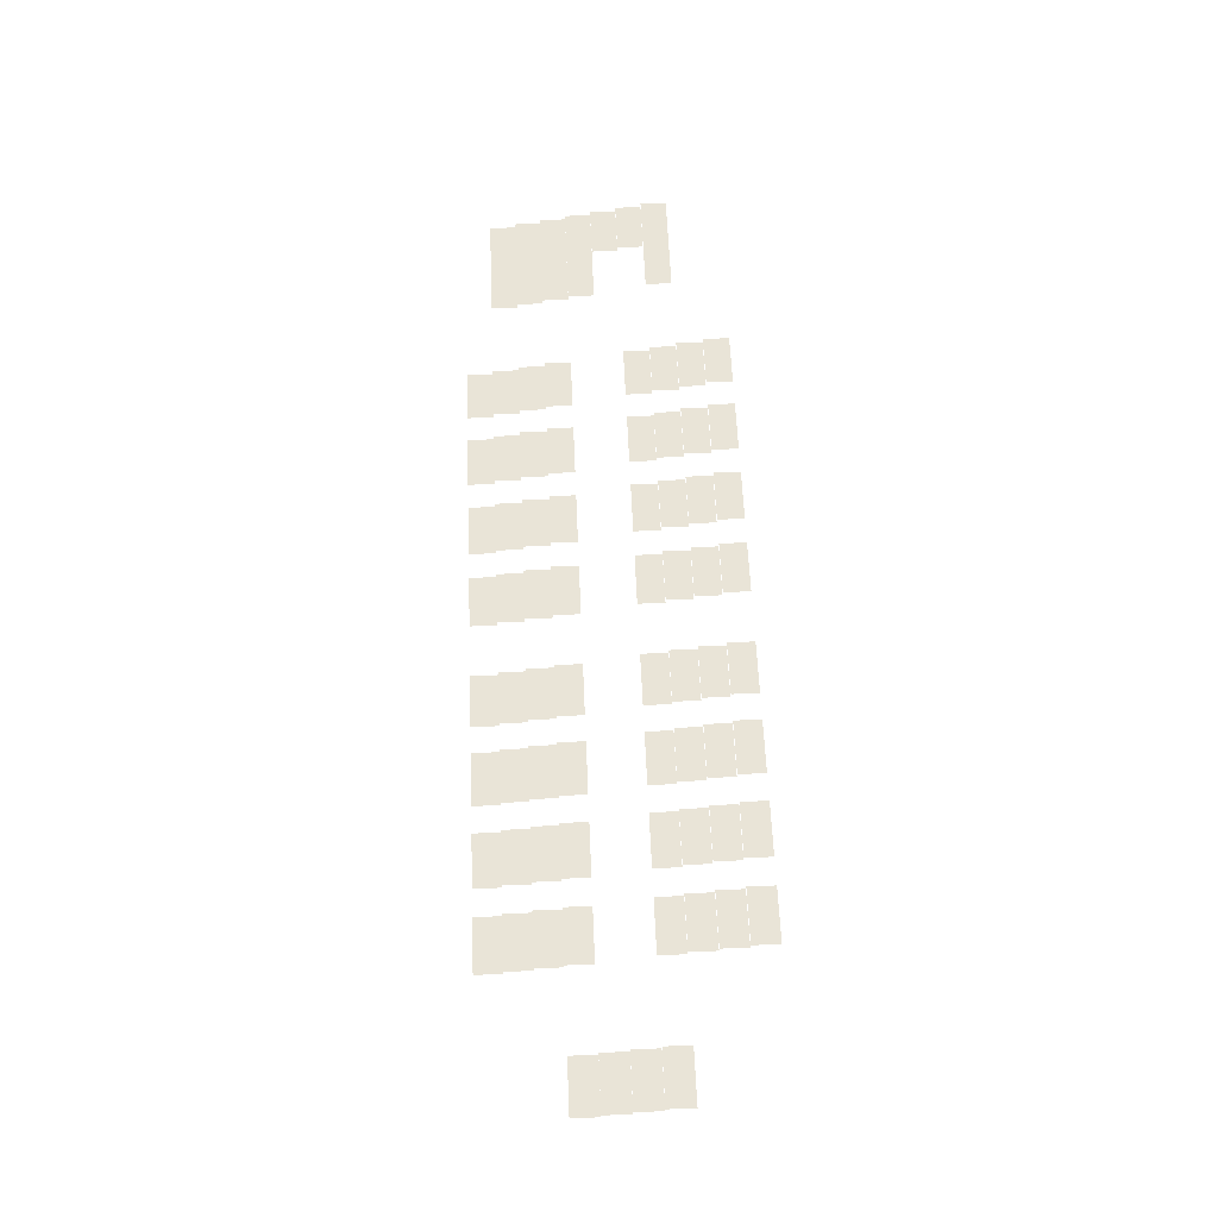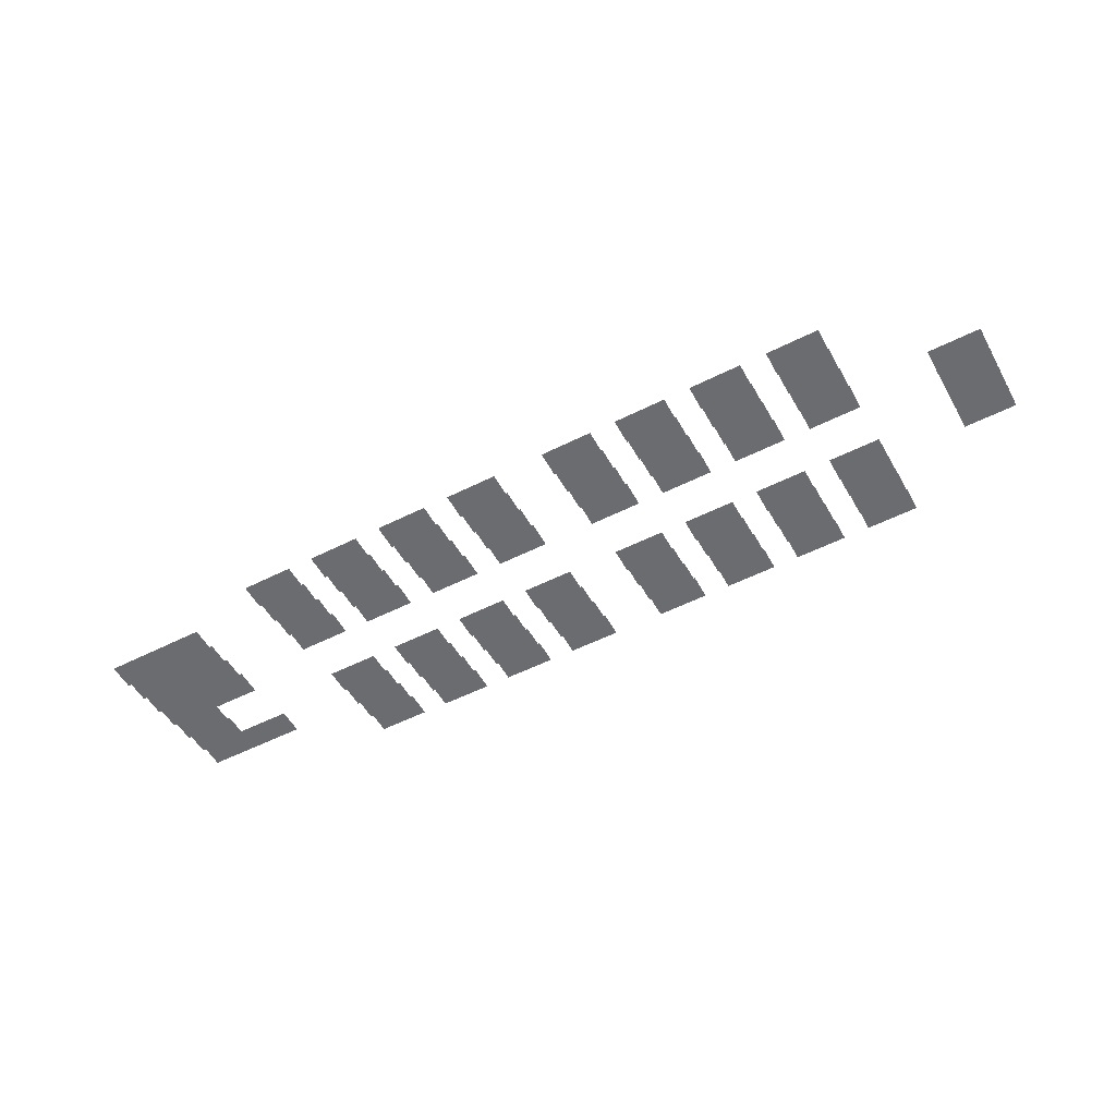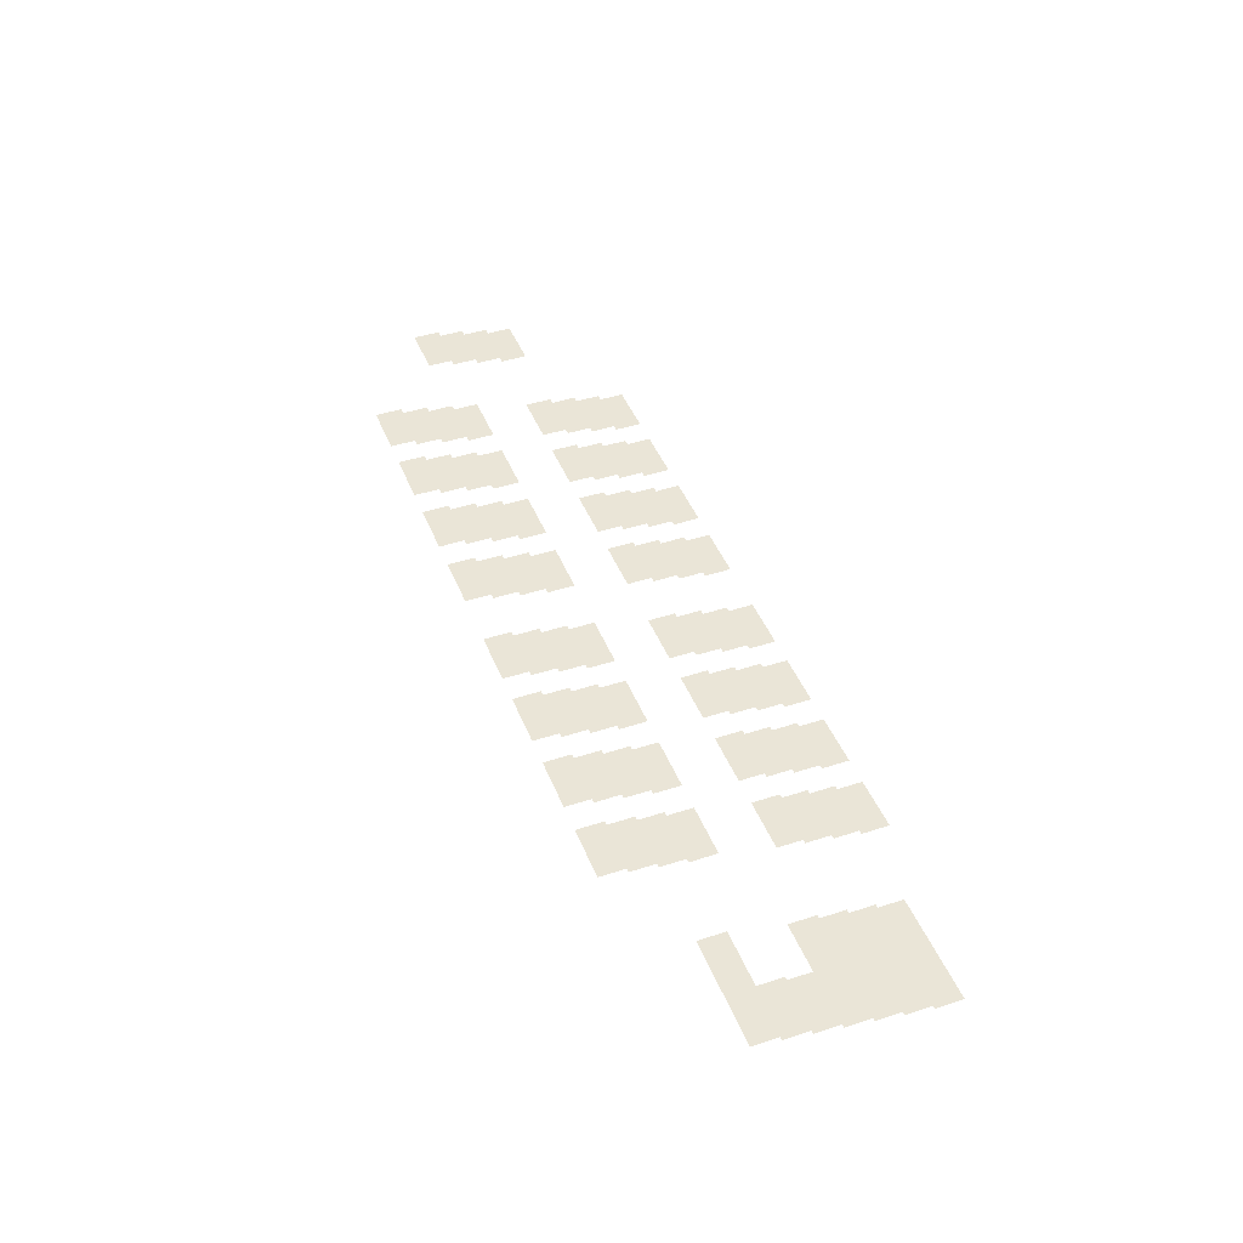
<metadata>
{"format":"obj","ext":"obj","renderer":"f3d","projection":"perspective","resolution":1024,"background":"white","views":[{"elev":60.9,"azim":87.6,"up":"+Z"},{"elev":-53.7,"azim":28.2,"up":"+Z"},{"elev":44.1,"azim":-111.0,"up":"+Z"}]}
</metadata>
<code>
v -2.5 -0.5 -0.1
v -3 -0.5 -0.1
v -3 0 -0.1
v -2.5 0 -0.1
v -3 -0.5 -0.1
v -3.5 -0.5 -0.1
v -3.5 0 -0.1
v -3 0 -0.1
v -4 -0.5 -0.1
v -4.5 -0.5 -0.1
v -4.5 0 -0.1
v -4 0 -0.1
v -4.5 -0.5 -0.1
v -5 -0.5 -0.1
v -5 0 -0.1
v -4.5 0 -0.1
v -5.5 -0.5 -0.1
v -6 -0.5 -0.1
v -6 0 -0.1
v -5.5 0 -0.1
v -6 -0.5 -0.1
v -6.5 -0.5 -0.1
v -6.5 0 -0.1
v -6 0 -0.1
v -7 -0.5 -0.1
v -7.5 -0.5 -0.1
v -7.5 0 -0.1
v -7 0 -0.1
v -7.5 -0.5 -0.1
v -8 -0.5 -0.1
v -8 0 -0.1
v -7.5 0 -0.1
v -9 -0.5 -0.1
v -9.5 -0.5 -0.1
v -9.5 0 -0.1
v -9 0 -0.1
v -9.5 -0.5 -0.1
v -10 -0.5 -0.1
v -10 0 -0.1
v -9.5 0 -0.1
v -10.5 -0.5 -0.1
v -11 -0.5 -0.1
v -11 0 -0.1
v -10.5 0 -0.1
v -11 -0.5 -0.1
v -11.5 -0.5 -0.1
v -11.5 0 -0.1
v -11 0 -0.1
v -12 -0.5 -0.1
v -12.5 -0.5 -0.1
v -12.5 0 -0.1
v -12 0 -0.1
v -12.5 -0.5 -0.1
v -13 -0.5 -0.1
v -13 0 -0.1
v -12.5 0 -0.1
v -13.5 -0.5 -0.1
v -14 -0.5 -0.1
v -14 0 -0.1
v -13.5 0 -0.1
v -14 -0.5 -0.1
v -14.5 -0.5 -0.1
v -14.5 0 -0.1
v -14 0 -0.1
v -2.5 -1 -0.2
v -3 -1 -0.2
v -3 -0.5 -0.2
v -2.5 -0.5 -0.2
v -3 -1 -0.2
v -3.5 -1 -0.2
v -3.5 -0.5 -0.2
v -3 -0.5 -0.2
v -4 -1 -0.2
v -4.5 -1 -0.2
v -4.5 -0.5 -0.2
v -4 -0.5 -0.2
v -4.5 -1 -0.2
v -5 -1 -0.2
v -5 -0.5 -0.2
v -4.5 -0.5 -0.2
v -5.5 -1 -0.2
v -6 -1 -0.2
v -6 -0.5 -0.2
v -5.5 -0.5 -0.2
v -6 -1 -0.2
v -6.5 -1 -0.2
v -6.5 -0.5 -0.2
v -6 -0.5 -0.2
v -7 -1 -0.2
v -7.5 -1 -0.2
v -7.5 -0.5 -0.2
v -7 -0.5 -0.2
v -7.5 -1 -0.2
v -8 -1 -0.2
v -8 -0.5 -0.2
v -7.5 -0.5 -0.2
v -9 -1 -0.2
v -9.5 -1 -0.2
v -9.5 -0.5 -0.2
v -9 -0.5 -0.2
v -9.5 -1 -0.2
v -10 -1 -0.2
v -10 -0.5 -0.2
v -9.5 -0.5 -0.2
v -10.5 -1 -0.2
v -11 -1 -0.2
v -11 -0.5 -0.2
v -10.5 -0.5 -0.2
v -11 -1 -0.2
v -11.5 -1 -0.2
v -11.5 -0.5 -0.2
v -11 -0.5 -0.2
v -12 -1 -0.2
v -12.5 -1 -0.2
v -12.5 -0.5 -0.2
v -12 -0.5 -0.2
v -12.5 -1 -0.2
v -13 -1 -0.2
v -13 -0.5 -0.2
v -12.5 -0.5 -0.2
v -13.5 -1 -0.2
v -14 -1 -0.2
v -14 -0.5 -0.2
v -13.5 -0.5 -0.2
v -14 -1 -0.2
v -14.5 -1 -0.2
v -14.5 -0.5 -0.2
v -14 -0.5 -0.2
v -2.5 -1.5 -0.3
v -3 -1.5 -0.3
v -3 -1 -0.3
v -2.5 -1 -0.3
v -3 -1.5 -0.3
v -3.5 -1.5 -0.3
v -3.5 -1 -0.3
v -3 -1 -0.3
v -4 -1.5 -0.3
v -4.5 -1.5 -0.3
v -4.5 -1 -0.3
v -4 -1 -0.3
v -4.5 -1.5 -0.3
v -5 -1.5 -0.3
v -5 -1 -0.3
v -4.5 -1 -0.3
v -5.5 -1.5 -0.3
v -6 -1.5 -0.3
v -6 -1 -0.3
v -5.5 -1 -0.3
v -6 -1.5 -0.3
v -6.5 -1.5 -0.3
v -6.5 -1 -0.3
v -6 -1 -0.3
v -7 -1.5 -0.3
v -7.5 -1.5 -0.3
v -7.5 -1 -0.3
v -7 -1 -0.3
v -7.5 -1.5 -0.3
v -8 -1.5 -0.3
v -8 -1 -0.3
v -7.5 -1 -0.3
v -9 -1.5 -0.3
v -9.5 -1.5 -0.3
v -9.5 -1 -0.3
v -9 -1 -0.3
v -9.5 -1.5 -0.3
v -10 -1.5 -0.3
v -10 -1 -0.3
v -9.5 -1 -0.3
v -10.5 -1.5 -0.3
v -11 -1.5 -0.3
v -11 -1 -0.3
v -10.5 -1 -0.3
v -11 -1.5 -0.3
v -11.5 -1.5 -0.3
v -11.5 -1 -0.3
v -11 -1 -0.3
v -12 -1.5 -0.3
v -12.5 -1.5 -0.3
v -12.5 -1 -0.3
v -12 -1 -0.3
v -12.5 -1.5 -0.3
v -13 -1.5 -0.3
v -13 -1 -0.3
v -12.5 -1 -0.3
v -13.5 -1.5 -0.3
v -14 -1.5 -0.3
v -14 -1 -0.3
v -13.5 -1 -0.3
v -14 -1.5 -0.3
v -14.5 -1.5 -0.3
v -14.5 -1 -0.3
v -14 -1 -0.3
v -16 -1.5 -0.3
v -16.5 -1.5 -0.3
v -16.5 -1 -0.3
v -16 -1 -0.3
v -16.5 -1.5 -0.3
v -17 -1.5 -0.3
v -17 -1 -0.3
v -16.5 -1 -0.3
v -17 -1.5 -0.3
v -17.5 -1.5 -0.3
v -17.5 -1 -0.3
v -17 -1 -0.3
v -17.5 -1.5 -0.3
v -18 -1.5 -0.3
v -18 -1 -0.3
v -17.5 -1 -0.3
v 0 -2 -0.4
v -0.5 -2 -0.4
v -0.5 -1.5 -0.4
v 0 -1.5 -0.4
v -0.5 -2 -0.4
v -1 -2 -0.4
v -1 -1.5 -0.4
v -0.5 -1.5 -0.4
v -2.5 -2 -0.4
v -3 -2 -0.4
v -3 -1.5 -0.4
v -2.5 -1.5 -0.4
v -3 -2 -0.4
v -3.5 -2 -0.4
v -3.5 -1.5 -0.4
v -3 -1.5 -0.4
v -4 -2 -0.4
v -4.5 -2 -0.4
v -4.5 -1.5 -0.4
v -4 -1.5 -0.4
v -4.5 -2 -0.4
v -5 -2 -0.4
v -5 -1.5 -0.4
v -4.5 -1.5 -0.4
v -5.5 -2 -0.4
v -6 -2 -0.4
v -6 -1.5 -0.4
v -5.5 -1.5 -0.4
v -6 -2 -0.4
v -6.5 -2 -0.4
v -6.5 -1.5 -0.4
v -6 -1.5 -0.4
v -7 -2 -0.4
v -7.5 -2 -0.4
v -7.5 -1.5 -0.4
v -7 -1.5 -0.4
v -7.5 -2 -0.4
v -8 -2 -0.4
v -8 -1.5 -0.4
v -7.5 -1.5 -0.4
v -9 -2 -0.4
v -9.5 -2 -0.4
v -9.5 -1.5 -0.4
v -9 -1.5 -0.4
v -9.5 -2 -0.4
v -10 -2 -0.4
v -10 -1.5 -0.4
v -9.5 -1.5 -0.4
v -10.5 -2 -0.4
v -11 -2 -0.4
v -11 -1.5 -0.4
v -10.5 -1.5 -0.4
v -11 -2 -0.4
v -11.5 -2 -0.4
v -11.5 -1.5 -0.4
v -11 -1.5 -0.4
v -12 -2 -0.4
v -12.5 -2 -0.4
v -12.5 -1.5 -0.4
v -12 -1.5 -0.4
v -12.5 -2 -0.4
v -13 -2 -0.4
v -13 -1.5 -0.4
v -12.5 -1.5 -0.4
v -13.5 -2 -0.4
v -14 -2 -0.4
v -14 -1.5 -0.4
v -13.5 -1.5 -0.4
v -14 -2 -0.4
v -14.5 -2 -0.4
v -14.5 -1.5 -0.4
v -14 -1.5 -0.4
v -17 -2 -0.4
v -17.5 -2 -0.4
v -17.5 -1.5 -0.4
v -17 -1.5 -0.4
v -17.5 -2 -0.4
v -18 -2 -0.4
v -18 -1.5 -0.4
v -17.5 -1.5 -0.4
v 0 -2.5 -0.5
v -0.5 -2.5 -0.5
v -0.5 -2 -0.5
v 0 -2 -0.5
v -0.5 -2.5 -0.5
v -1 -2.5 -0.5
v -1 -2 -0.5
v -0.5 -2 -0.5
v -17 -2.5 -0.5
v -17.5 -2.5 -0.5
v -17.5 -2 -0.5
v -17 -2 -0.5
v -17.5 -2.5 -0.5
v -18 -2.5 -0.5
v -18 -2 -0.5
v -17.5 -2 -0.5
v 0 -3 -0.6
v -0.5 -3 -0.6
v -0.5 -2.5 -0.6
v 0 -2.5 -0.6
v -0.5 -3 -0.6
v -1 -3 -0.6
v -1 -2.5 -0.6
v -0.5 -2.5 -0.6
v -16 -3 -0.6
v -16.5 -3 -0.6
v -16.5 -2.5 -0.6
v -16 -2.5 -0.6
v -16.5 -3 -0.6
v -17 -3 -0.6
v -17 -2.5 -0.6
v -16.5 -2.5 -0.6
v -17 -3 -0.6
v -17.5 -3 -0.6
v -17.5 -2.5 -0.6
v -17 -2.5 -0.6
v -17.5 -3 -0.6
v -18 -3 -0.6
v -18 -2.5 -0.6
v -17.5 -2.5 -0.6
v 0 -3.5 -0.7
v -0.5 -3.5 -0.7
v -0.5 -3 -0.7
v 0 -3 -0.7
v -0.5 -3.5 -0.7
v -1 -3.5 -0.7
v -1 -3 -0.7
v -0.5 -3 -0.7
v -2.5 -3.5 -0.7
v -3 -3.5 -0.7
v -3 -3 -0.7
v -2.5 -3 -0.7
v -3 -3.5 -0.7
v -3.5 -3.5 -0.7
v -3.5 -3 -0.7
v -3 -3 -0.7
v -4 -3.5 -0.7
v -4.5 -3.5 -0.7
v -4.5 -3 -0.7
v -4 -3 -0.7
v -4.5 -3.5 -0.7
v -5 -3.5 -0.7
v -5 -3 -0.7
v -4.5 -3 -0.7
v -5.5 -3.5 -0.7
v -6 -3.5 -0.7
v -6 -3 -0.7
v -5.5 -3 -0.7
v -6 -3.5 -0.7
v -6.5 -3.5 -0.7
v -6.5 -3 -0.7
v -6 -3 -0.7
v -7 -3.5 -0.7
v -7.5 -3.5 -0.7
v -7.5 -3 -0.7
v -7 -3 -0.7
v -7.5 -3.5 -0.7
v -8 -3.5 -0.7
v -8 -3 -0.7
v -7.5 -3 -0.7
v -9 -3.5 -0.7
v -9.5 -3.5 -0.7
v -9.5 -3 -0.7
v -9 -3 -0.7
v -9.5 -3.5 -0.7
v -10 -3.5 -0.7
v -10 -3 -0.7
v -9.5 -3 -0.7
v -10.5 -3.5 -0.7
v -11 -3.5 -0.7
v -11 -3 -0.7
v -10.5 -3 -0.7
v -11 -3.5 -0.7
v -11.5 -3.5 -0.7
v -11.5 -3 -0.7
v -11 -3 -0.7
v -12 -3.5 -0.7
v -12.5 -3.5 -0.7
v -12.5 -3 -0.7
v -12 -3 -0.7
v -12.5 -3.5 -0.7
v -13 -3.5 -0.7
v -13 -3 -0.7
v -12.5 -3 -0.7
v -13.5 -3.5 -0.7
v -14 -3.5 -0.7
v -14 -3 -0.7
v -13.5 -3 -0.7
v -14 -3.5 -0.7
v -14.5 -3.5 -0.7
v -14.5 -3 -0.7
v -14 -3 -0.7
v -16 -3.5 -0.7
v -16.5 -3.5 -0.7
v -16.5 -3 -0.7
v -16 -3 -0.7
v -16.5 -3.5 -0.7
v -17 -3.5 -0.7
v -17 -3 -0.7
v -16.5 -3 -0.7
v -17 -3.5 -0.7
v -17.5 -3.5 -0.7
v -17.5 -3 -0.7
v -17 -3 -0.7
v -17.5 -3.5 -0.7
v -18 -3.5 -0.7
v -18 -3 -0.7
v -17.5 -3 -0.7
v -2.5 -4 -0.8
v -3 -4 -0.8
v -3 -3.5 -0.8
v -2.5 -3.5 -0.8
v -3 -4 -0.8
v -3.5 -4 -0.8
v -3.5 -3.5 -0.8
v -3 -3.5 -0.8
v -4 -4 -0.8
v -4.5 -4 -0.8
v -4.5 -3.5 -0.8
v -4 -3.5 -0.8
v -4.5 -4 -0.8
v -5 -4 -0.8
v -5 -3.5 -0.8
v -4.5 -3.5 -0.8
v -5.5 -4 -0.8
v -6 -4 -0.8
v -6 -3.5 -0.8
v -5.5 -3.5 -0.8
v -6 -4 -0.8
v -6.5 -4 -0.8
v -6.5 -3.5 -0.8
v -6 -3.5 -0.8
v -7 -4 -0.8
v -7.5 -4 -0.8
v -7.5 -3.5 -0.8
v -7 -3.5 -0.8
v -7.5 -4 -0.8
v -8 -4 -0.8
v -8 -3.5 -0.8
v -7.5 -3.5 -0.8
v -9 -4 -0.8
v -9.5 -4 -0.8
v -9.5 -3.5 -0.8
v -9 -3.5 -0.8
v -9.5 -4 -0.8
v -10 -4 -0.8
v -10 -3.5 -0.8
v -9.5 -3.5 -0.8
v -10.5 -4 -0.8
v -11 -4 -0.8
v -11 -3.5 -0.8
v -10.5 -3.5 -0.8
v -11 -4 -0.8
v -11.5 -4 -0.8
v -11.5 -3.5 -0.8
v -11 -3.5 -0.8
v -12 -4 -0.8
v -12.5 -4 -0.8
v -12.5 -3.5 -0.8
v -12 -3.5 -0.8
v -12.5 -4 -0.8
v -13 -4 -0.8
v -13 -3.5 -0.8
v -12.5 -3.5 -0.8
v -13.5 -4 -0.8
v -14 -4 -0.8
v -14 -3.5 -0.8
v -13.5 -3.5 -0.8
v -14 -4 -0.8
v -14.5 -4 -0.8
v -14.5 -3.5 -0.8
v -14 -3.5 -0.8
v -16 -4 -0.8
v -16.5 -4 -0.8
v -16.5 -3.5 -0.8
v -16 -3.5 -0.8
v -16.5 -4 -0.8
v -17 -4 -0.8
v -17 -3.5 -0.8
v -16.5 -3.5 -0.8
v -17 -4 -0.8
v -17.5 -4 -0.8
v -17.5 -3.5 -0.8
v -17 -3.5 -0.8
v -17.5 -4 -0.8
v -18 -4 -0.8
v -18 -3.5 -0.8
v -17.5 -3.5 -0.8
v -2.5 -4.5 -0.9
v -3 -4.5 -0.9
v -3 -4 -0.9
v -2.5 -4 -0.9
v -3 -4.5 -0.9
v -3.5 -4.5 -0.9
v -3.5 -4 -0.9
v -3 -4 -0.9
v -4 -4.5 -0.9
v -4.5 -4.5 -0.9
v -4.5 -4 -0.9
v -4 -4 -0.9
v -4.5 -4.5 -0.9
v -5 -4.5 -0.9
v -5 -4 -0.9
v -4.5 -4 -0.9
v -5.5 -4.5 -0.9
v -6 -4.5 -0.9
v -6 -4 -0.9
v -5.5 -4 -0.9
v -6 -4.5 -0.9
v -6.5 -4.5 -0.9
v -6.5 -4 -0.9
v -6 -4 -0.9
v -7 -4.5 -0.9
v -7.5 -4.5 -0.9
v -7.5 -4 -0.9
v -7 -4 -0.9
v -7.5 -4.5 -0.9
v -8 -4.5 -0.9
v -8 -4 -0.9
v -7.5 -4 -0.9
v -9 -4.5 -0.9
v -9.5 -4.5 -0.9
v -9.5 -4 -0.9
v -9 -4 -0.9
v -9.5 -4.5 -0.9
v -10 -4.5 -0.9
v -10 -4 -0.9
v -9.5 -4 -0.9
v -10.5 -4.5 -0.9
v -11 -4.5 -0.9
v -11 -4 -0.9
v -10.5 -4 -0.9
v -11 -4.5 -0.9
v -11.5 -4.5 -0.9
v -11.5 -4 -0.9
v -11 -4 -0.9
v -12 -4.5 -0.9
v -12.5 -4.5 -0.9
v -12.5 -4 -0.9
v -12 -4 -0.9
v -12.5 -4.5 -0.9
v -13 -4.5 -0.9
v -13 -4 -0.9
v -12.5 -4 -0.9
v -13.5 -4.5 -0.9
v -14 -4.5 -0.9
v -14 -4 -0.9
v -13.5 -4 -0.9
v -14 -4.5 -0.9
v -14.5 -4.5 -0.9
v -14.5 -4 -0.9
v -14 -4 -0.9
v -16 -4.5 -0.9
v -16.5 -4.5 -0.9
v -16.5 -4 -0.9
v -16 -4 -0.9
v -16.5 -4.5 -0.9
v -17 -4.5 -0.9
v -17 -4 -0.9
v -16.5 -4 -0.9
v -17 -4.5 -0.9
v -17.5 -4.5 -0.9
v -17.5 -4 -0.9
v -17 -4 -0.9
v -17.5 -4.5 -0.9
v -18 -4.5 -0.9
v -18 -4 -0.9
v -17.5 -4 -0.9
v -2.5 -5 -1
v -3 -5 -1
v -3 -4.5 -1
v -2.5 -4.5 -1
v -3 -5 -1
v -3.5 -5 -1
v -3.5 -4.5 -1
v -3 -4.5 -1
v -4 -5 -1
v -4.5 -5 -1
v -4.5 -4.5 -1
v -4 -4.5 -1
v -4.5 -5 -1
v -5 -5 -1
v -5 -4.5 -1
v -4.5 -4.5 -1
v -5.5 -5 -1
v -6 -5 -1
v -6 -4.5 -1
v -5.5 -4.5 -1
v -6 -5 -1
v -6.5 -5 -1
v -6.5 -4.5 -1
v -6 -4.5 -1
v -7 -5 -1
v -7.5 -5 -1
v -7.5 -4.5 -1
v -7 -4.5 -1
v -7.5 -5 -1
v -8 -5 -1
v -8 -4.5 -1
v -7.5 -4.5 -1
v -9 -5 -1
v -9.5 -5 -1
v -9.5 -4.5 -1
v -9 -4.5 -1
v -9.5 -5 -1
v -10 -5 -1
v -10 -4.5 -1
v -9.5 -4.5 -1
v -10.5 -5 -1
v -11 -5 -1
v -11 -4.5 -1
v -10.5 -4.5 -1
v -11 -5 -1
v -11.5 -5 -1
v -11.5 -4.5 -1
v -11 -4.5 -1
v -12 -5 -1
v -12.5 -5 -1
v -12.5 -4.5 -1
v -12 -4.5 -1
v -12.5 -5 -1
v -13 -5 -1
v -13 -4.5 -1
v -12.5 -4.5 -1
v -13.5 -5 -1
v -14 -5 -1
v -14 -4.5 -1
v -13.5 -4.5 -1
v -14 -5 -1
v -14.5 -5 -1
v -14.5 -4.5 -1
v -14 -4.5 -1
g Level5_mesh_0001
f 1 2 3 4
f 5 6 7 8
f 9 10 11 12
f 13 14 15 16
f 17 18 19 20
f 21 22 23 24
f 25 26 27 28
f 29 30 31 32
f 33 34 35 36
f 37 38 39 40
f 41 42 43 44
f 45 46 47 48
f 49 50 51 52
f 53 54 55 56
f 57 58 59 60
f 61 62 63 64
f 65 66 67 68
f 69 70 71 72
f 73 74 75 76
f 77 78 79 80
f 81 82 83 84
f 85 86 87 88
f 89 90 91 92
f 93 94 95 96
f 97 98 99 100
f 101 102 103 104
f 105 106 107 108
f 109 110 111 112
f 113 114 115 116
f 117 118 119 120
f 121 122 123 124
f 125 126 127 128
f 129 130 131 132
f 133 134 135 136
f 137 138 139 140
f 141 142 143 144
f 145 146 147 148
f 149 150 151 152
f 153 154 155 156
f 157 158 159 160
f 161 162 163 164
f 165 166 167 168
f 169 170 171 172
f 173 174 175 176
f 177 178 179 180
f 181 182 183 184
f 185 186 187 188
f 189 190 191 192
f 193 194 195 196
f 197 198 199 200
f 201 202 203 204
f 205 206 207 208
f 209 210 211 212
f 213 214 215 216
f 217 218 219 220
f 221 222 223 224
f 225 226 227 228
f 229 230 231 232
f 233 234 235 236
f 237 238 239 240
f 241 242 243 244
f 245 246 247 248
f 249 250 251 252
f 253 254 255 256
f 257 258 259 260
f 261 262 263 264
f 265 266 267 268
f 269 270 271 272
f 273 274 275 276
f 277 278 279 280
f 281 282 283 284
f 285 286 287 288
f 289 290 291 292
f 293 294 295 296
f 297 298 299 300
f 301 302 303 304
f 305 306 307 308
f 309 310 311 312
f 313 314 315 316
f 317 318 319 320
f 321 322 323 324
f 325 326 327 328
f 329 330 331 332
f 333 334 335 336
f 337 338 339 340
f 341 342 343 344
f 345 346 347 348
f 349 350 351 352
f 353 354 355 356
f 357 358 359 360
f 361 362 363 364
f 365 366 367 368
f 369 370 371 372
f 373 374 375 376
f 377 378 379 380
f 381 382 383 384
f 385 386 387 388
f 389 390 391 392
f 393 394 395 396
f 397 398 399 400
f 401 402 403 404
f 405 406 407 408
f 409 410 411 412
f 413 414 415 416
f 417 418 419 420
f 421 422 423 424
f 425 426 427 428
f 429 430 431 432
f 433 434 435 436
f 437 438 439 440
f 441 442 443 444
f 445 446 447 448
f 449 450 451 452
f 453 454 455 456
f 457 458 459 460
f 461 462 463 464
f 465 466 467 468
f 469 470 471 472
f 473 474 475 476
f 477 478 479 480
f 481 482 483 484
f 485 486 487 488
f 489 490 491 492
f 493 494 495 496
f 497 498 499 500
f 501 502 503 504
f 505 506 507 508
f 509 510 511 512
f 513 514 515 516
f 517 518 519 520
f 521 522 523 524
f 525 526 527 528
f 529 530 531 532
f 533 534 535 536
f 537 538 539 540
f 541 542 543 544
f 545 546 547 548
f 549 550 551 552
f 553 554 555 556
f 557 558 559 560
f 561 562 563 564
f 565 566 567 568
f 569 570 571 572
f 573 574 575 576
f 577 578 579 580
f 581 582 583 584
f 585 586 587 588
f 589 590 591 592
f 593 594 595 596
f 597 598 599 600
f 601 602 603 604
f 605 606 607 608
f 609 610 611 612
f 613 614 615 616
f 617 618 619 620
f 621 622 623 624
f 625 626 627 628
f 629 630 631 632
f 633 634 635 636
f 637 638 639 640

</code>
